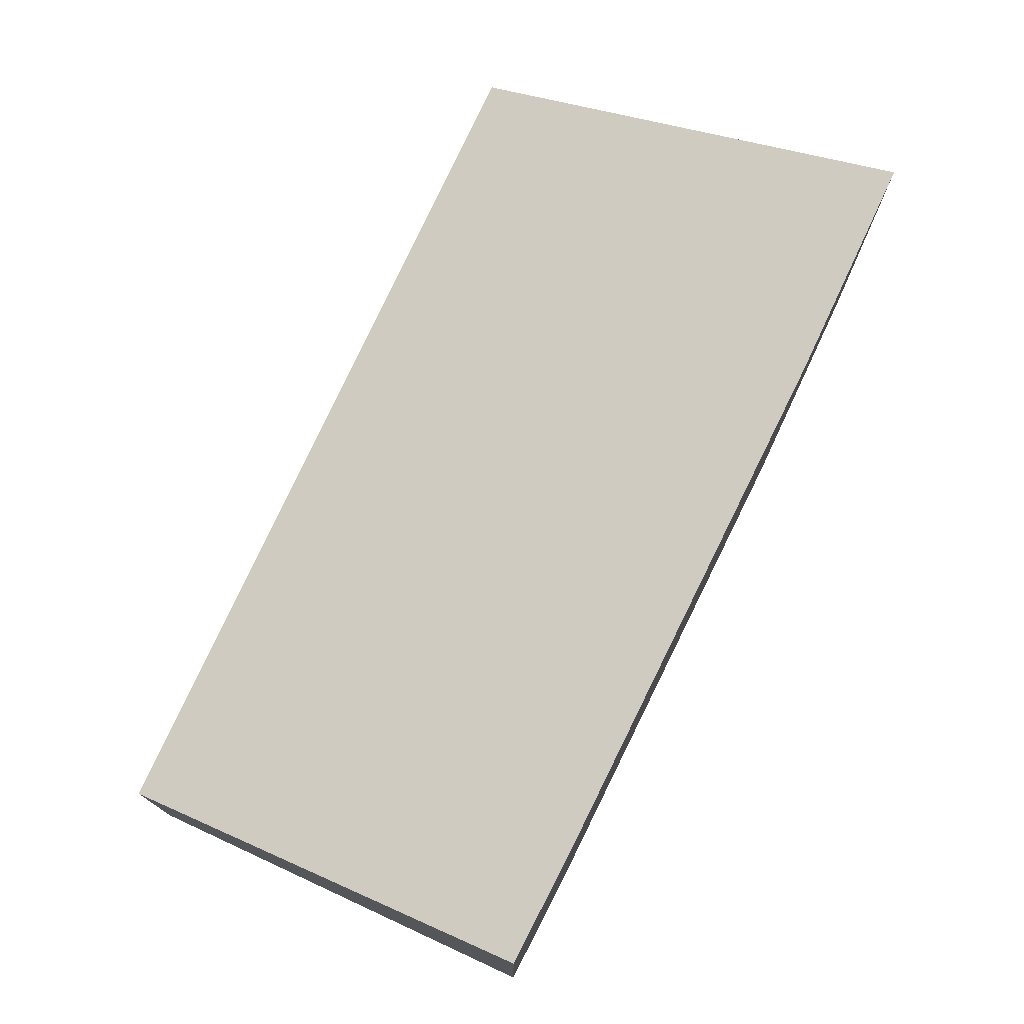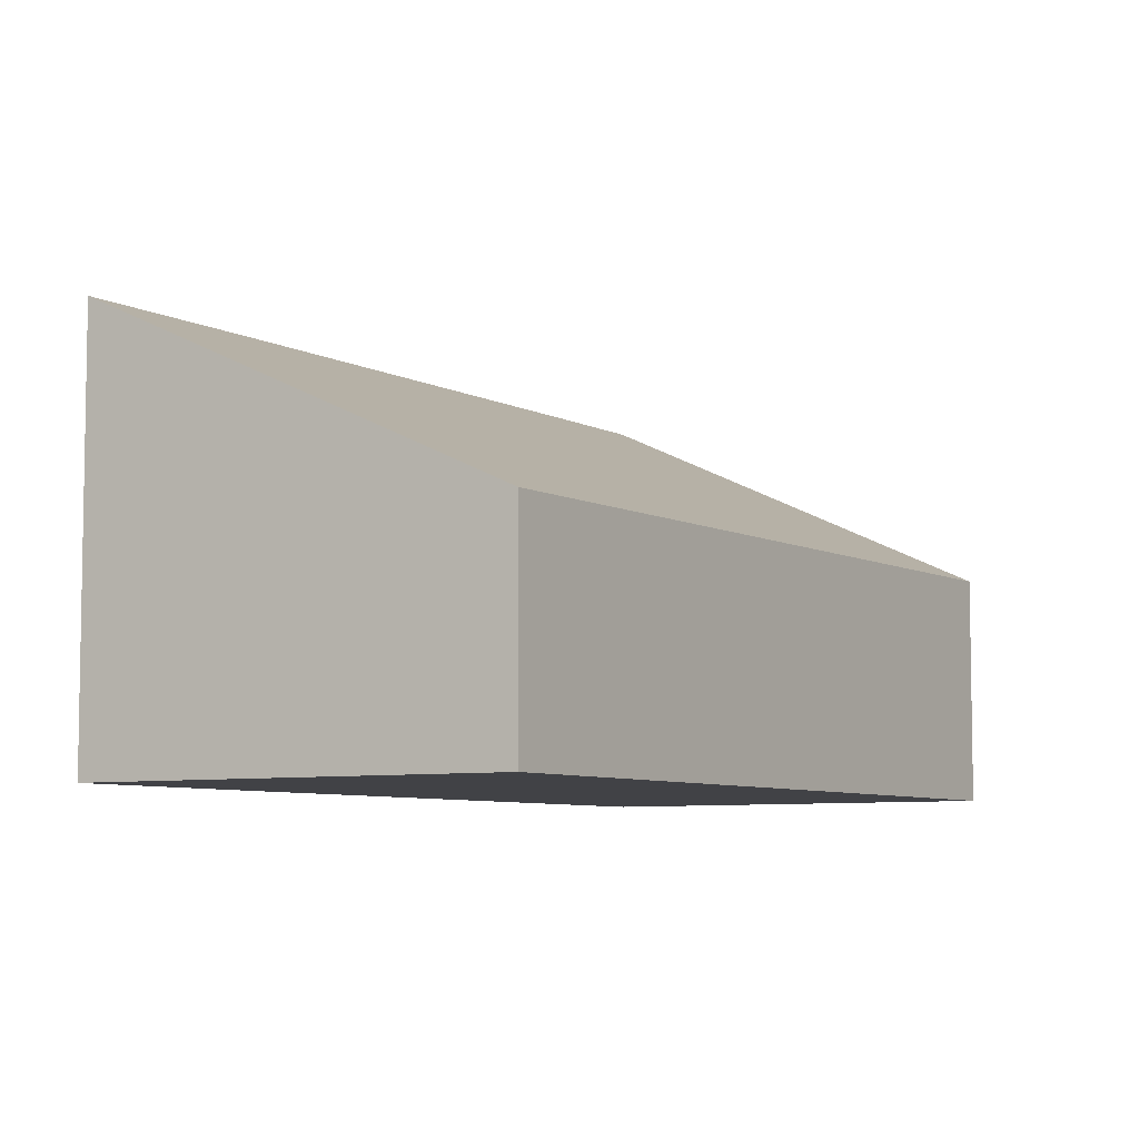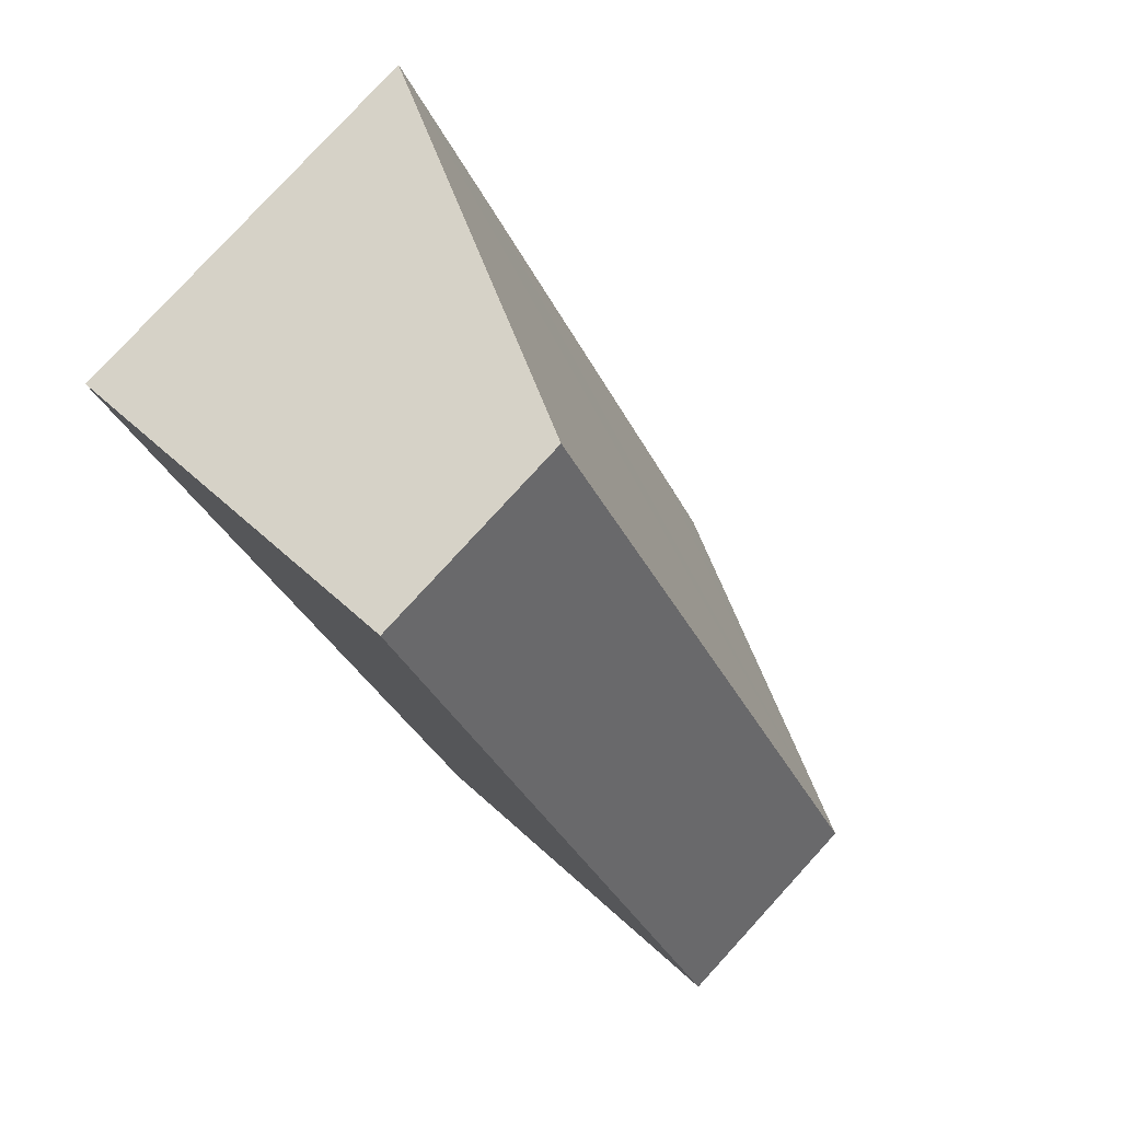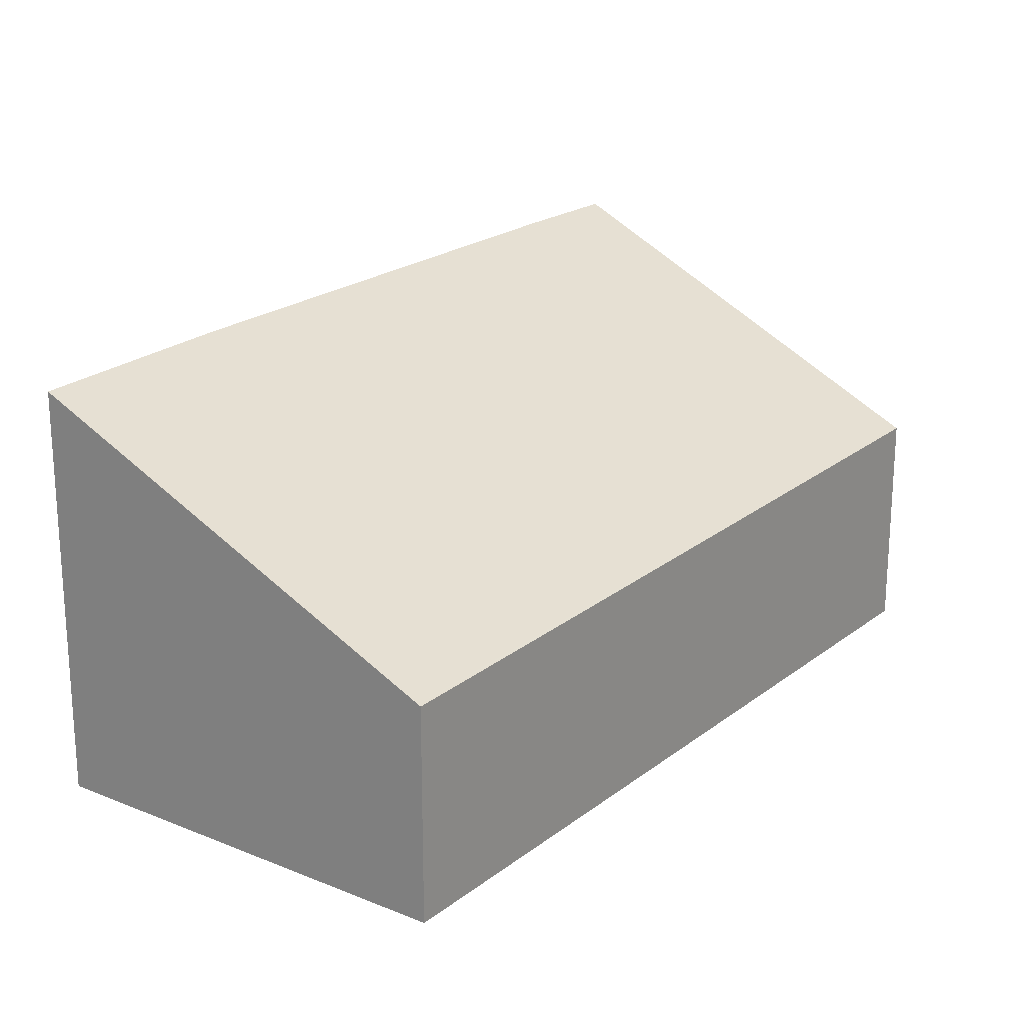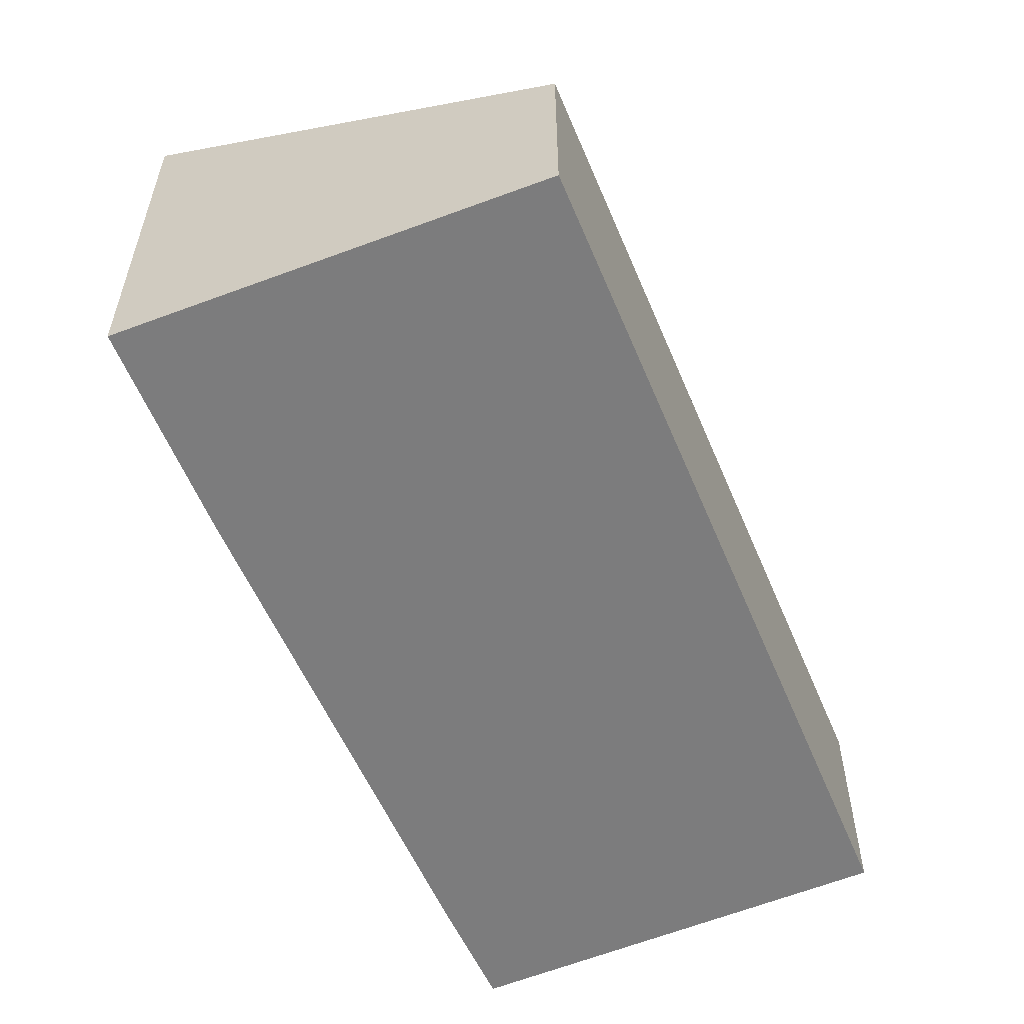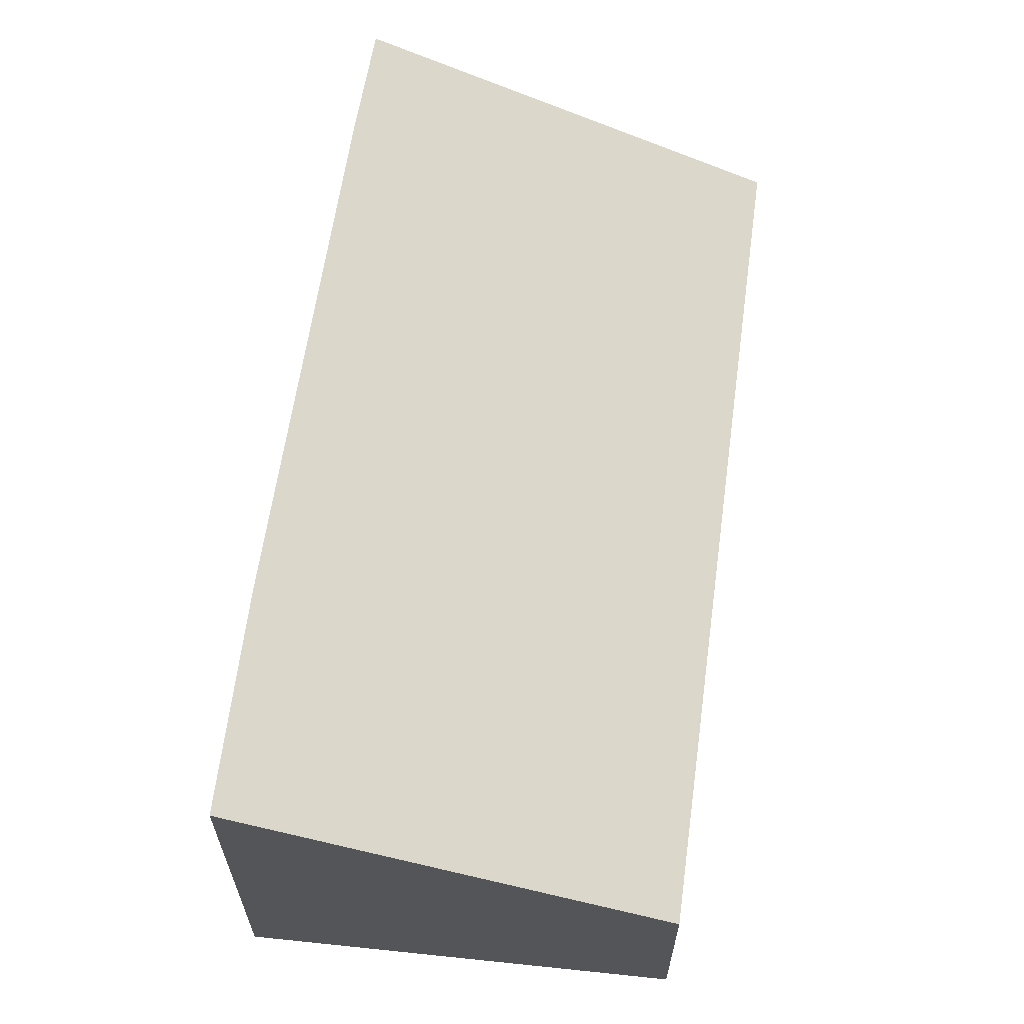
<metadata>
{"format":"obj","ext":"obj","renderer":"f3d","projection":"perspective","resolution":1024,"background":"white","views":[{"elev":77.3,"azim":176.5,"up":"+Y"},{"elev":-6.7,"azim":3.9,"up":"+Y"},{"elev":79.5,"azim":42.5,"up":"+Z"},{"elev":22.3,"azim":8.8,"up":"+Y"},{"elev":-58.8,"azim":-5.8,"up":"+Y"},{"elev":65.1,"azim":-20.9,"up":"+Y"}]}
</metadata>
<code>
v  4.773 5.492 -8.479
v  10.39 2.963 -7.177
v  5.553 5.477 -9.789
v  1.385 5.501 -2.55
v  0 5.477 3.354e-16
v  5.064 2.88 2.573
v  6.1 2.88 0.746
v  5.101 2.861 2.592
v  4.773 5.192e-16 -8.479
v  5.553 5.994e-16 -9.789
v  1.385 1.561e-16 -2.55
v  0 0 0
v  5.064 -1.576e-16 2.573
v  5.101 -1.587e-16 2.592
v  6.1 -4.568e-17 0.746
v  10.39 4.395e-16 -7.177
g defaultobject
f 1 2 3
f 2 1 4
f 2 4 5
f 2 5 6
f 2 6 7
f 7 6 8
f 3 9 1
f 9 3 10
f 1 11 4
f 11 1 9
f 11 5 4
f 5 11 12
f 12 6 5
f 6 12 13
f 6 13 8
f 8 13 14
f 14 7 8
f 7 14 2
f 2 14 15
f 2 15 16
f 2 10 3
f 10 2 16
f 16 9 10
f 9 16 11
f 11 16 15
f 11 15 12
f 12 15 13
f 13 15 14

</code>
